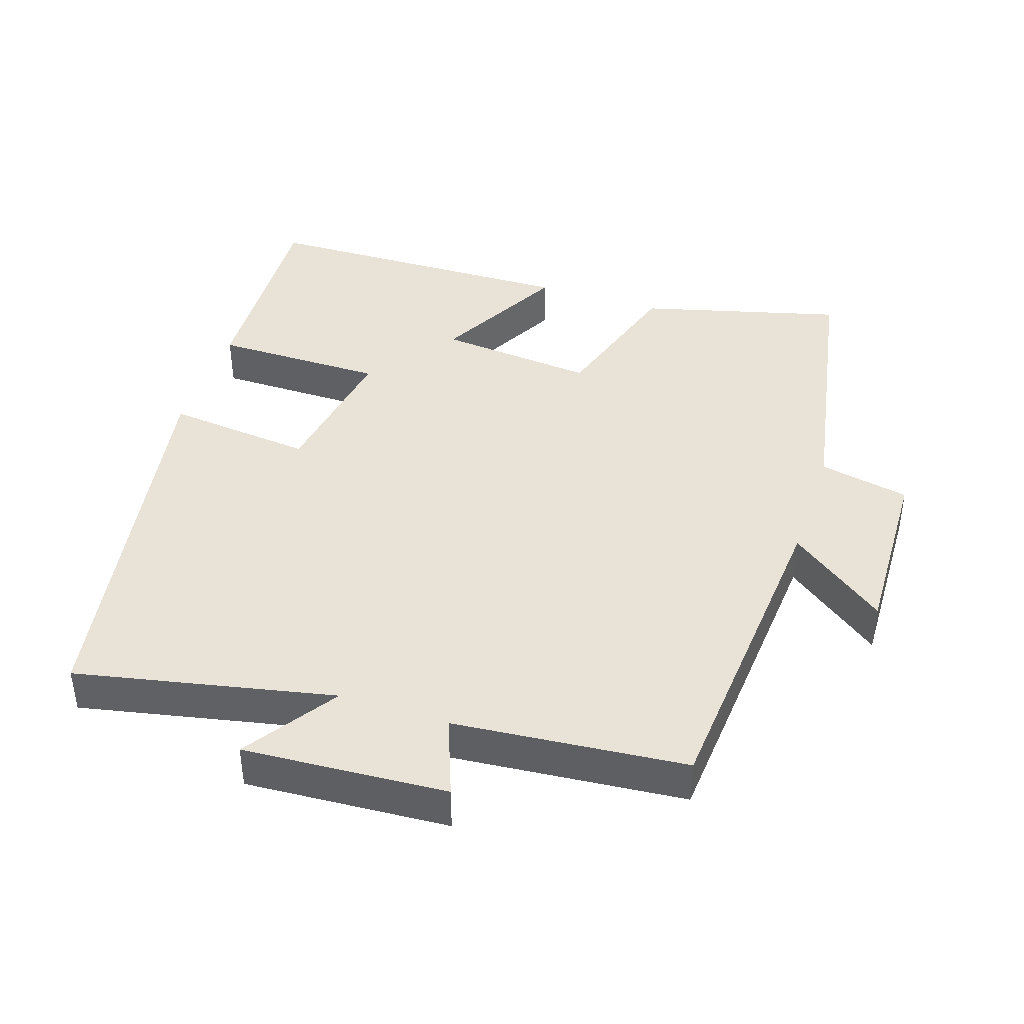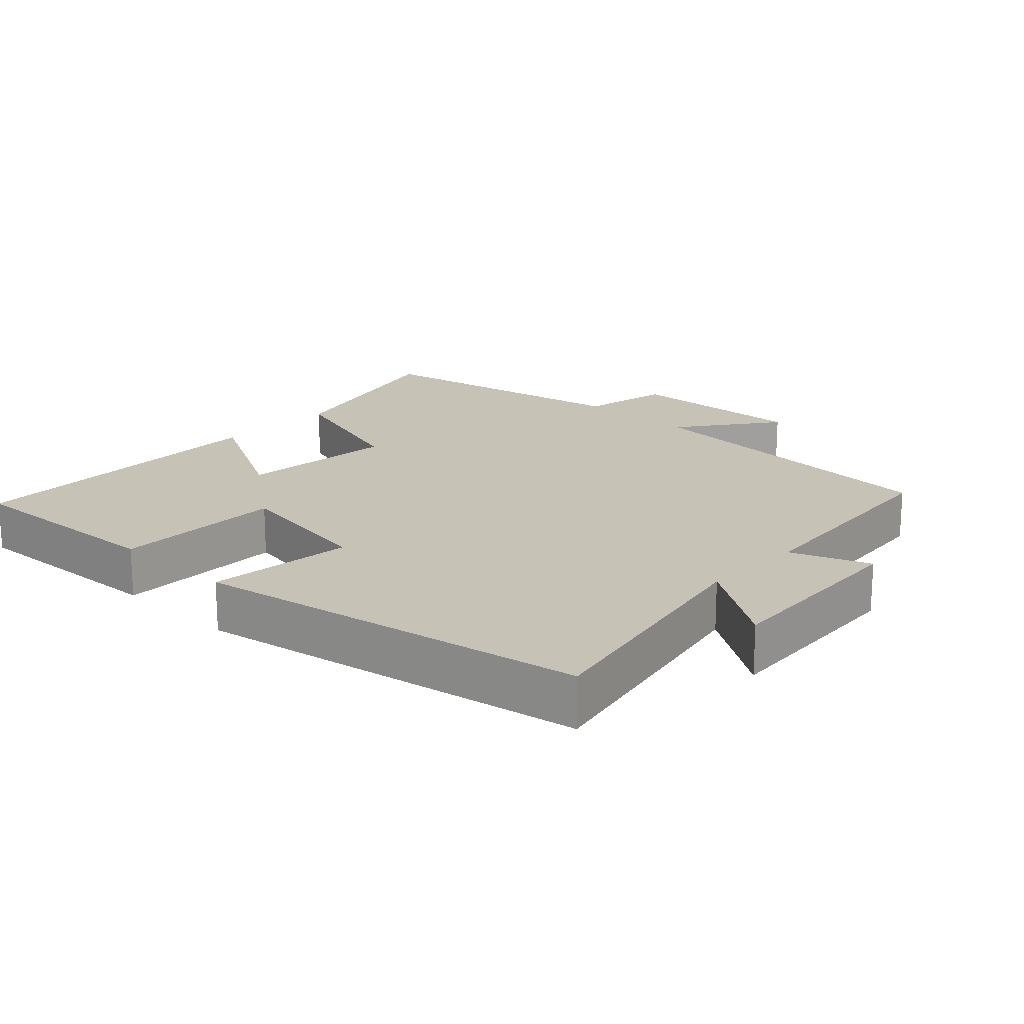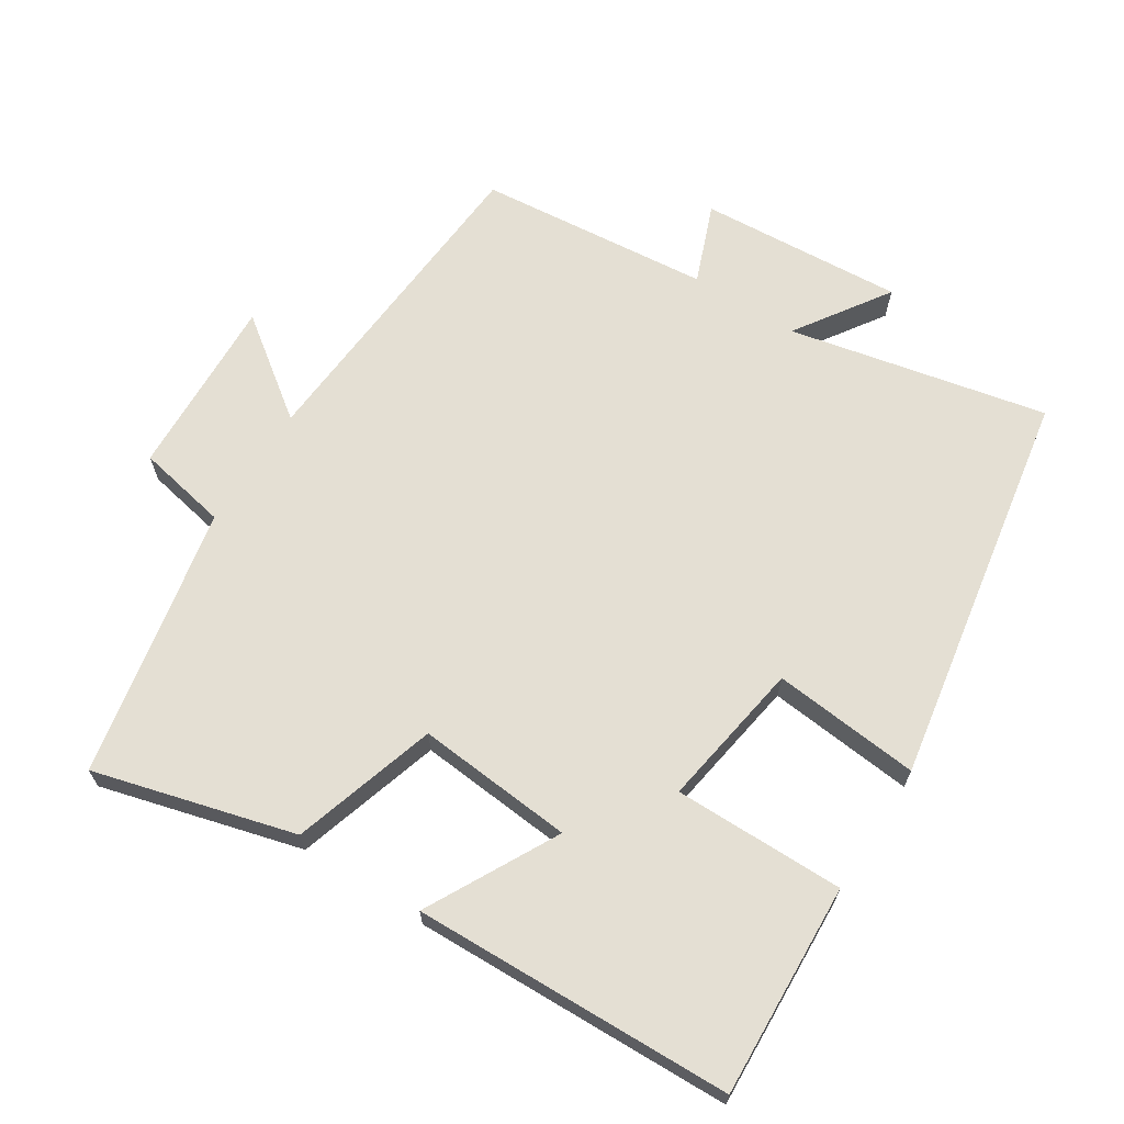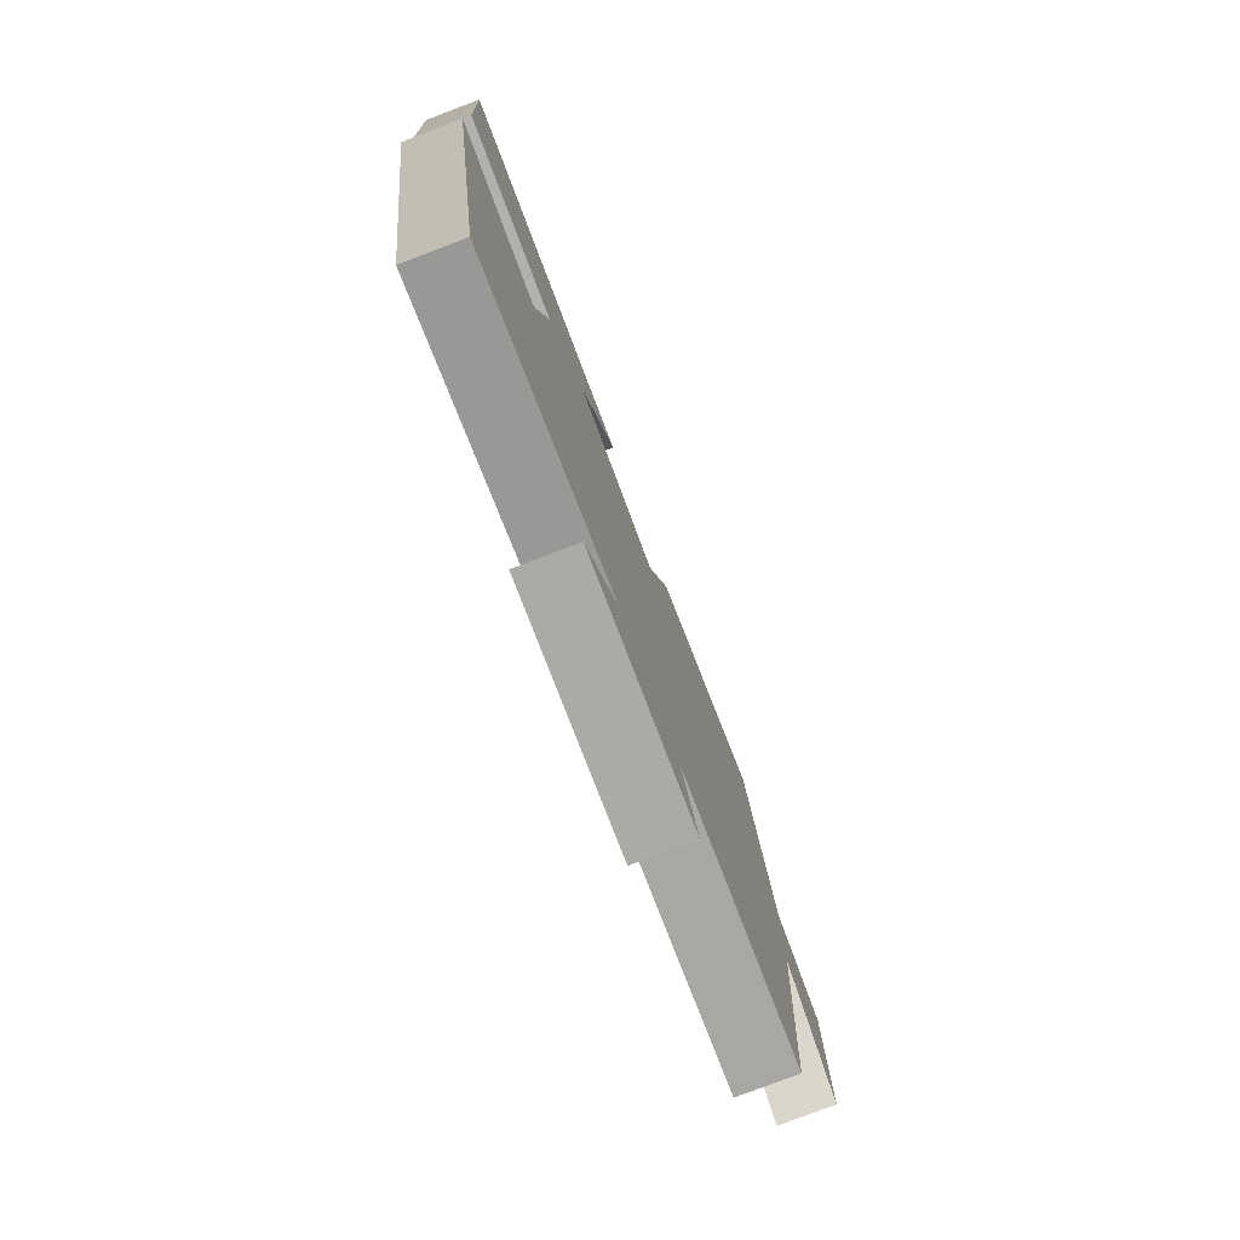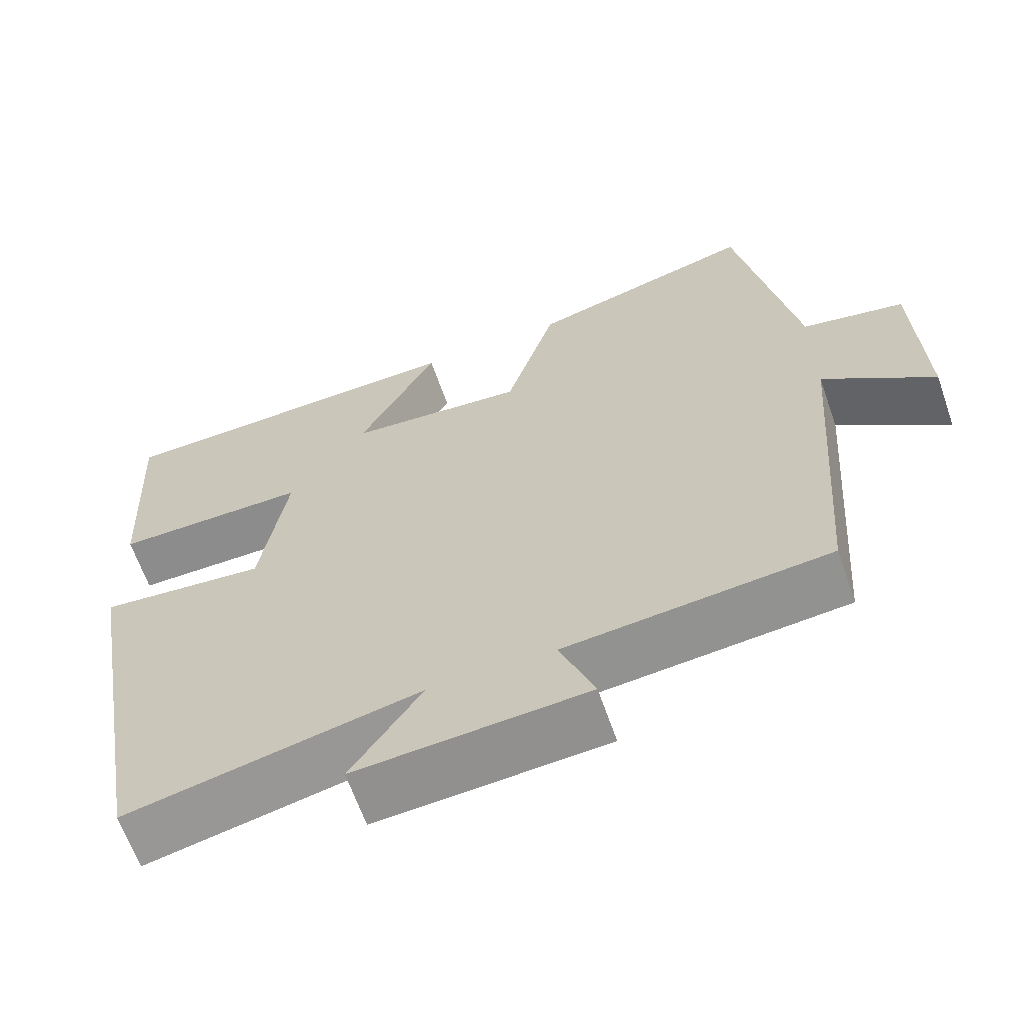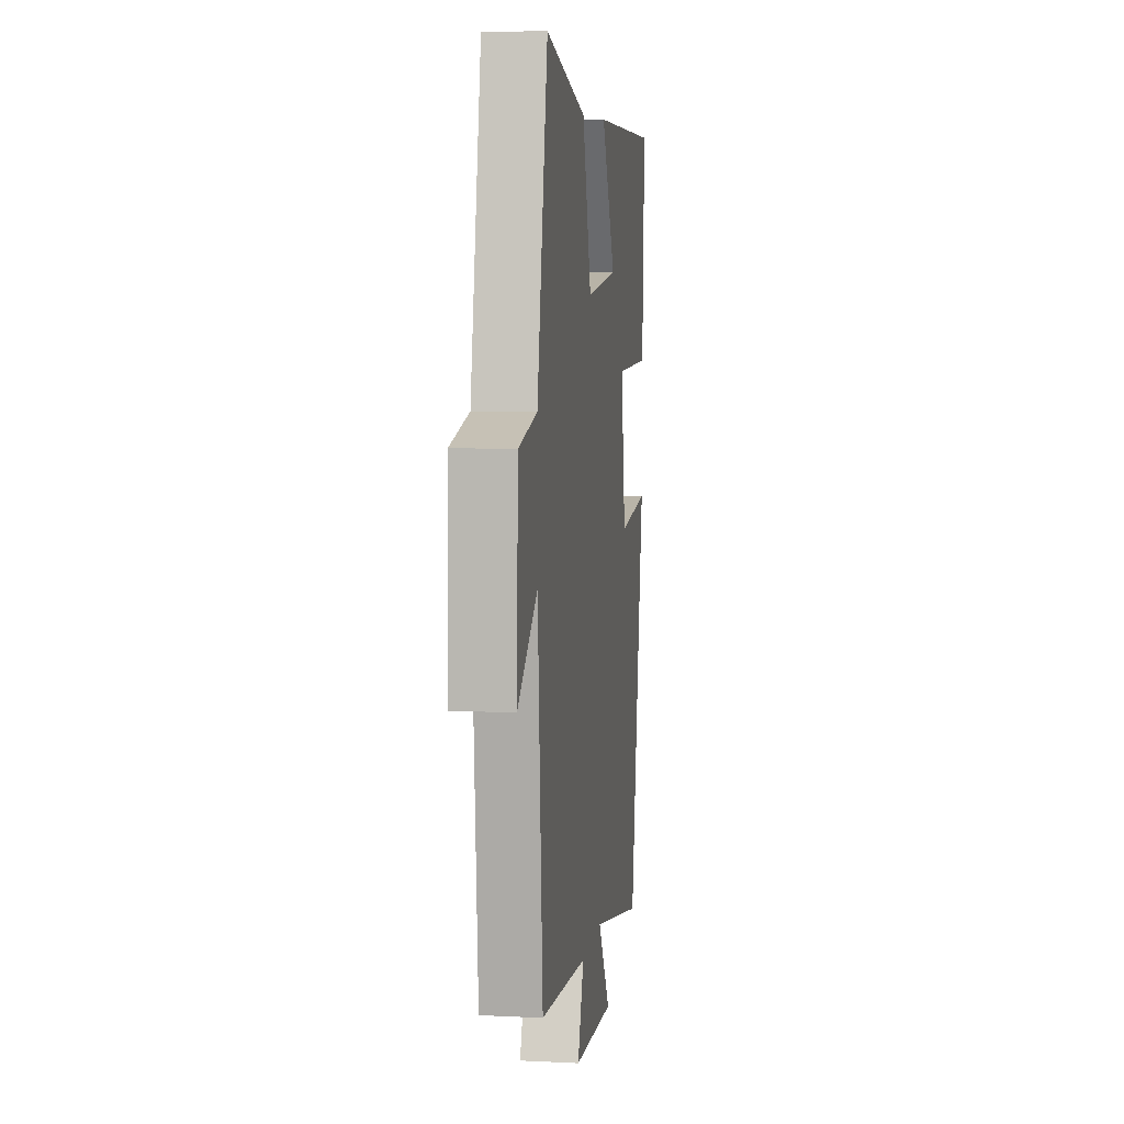
<metadata>
{"format":"obj","ext":"obj","renderer":"f3d","projection":"perspective","resolution":1024,"background":"white","views":[{"elev":41.9,"azim":-161.5,"up":"+Y"},{"elev":18.9,"azim":133.6,"up":"+Y"},{"elev":66.8,"azim":32.5,"up":"+Y"},{"elev":-79.4,"azim":110.8,"up":"+Z"},{"elev":-64.1,"azim":-160.8,"up":"+Z"},{"elev":7.8,"azim":-82.1,"up":"+Z"}]}
</metadata>
<code>
v -0.425 0.07 0.578
v -0.136 0.07 0.5
v -0.072 0.07 0.292
v 0.154 0.07 0.312
v 0.054 0.07 0.5
v 0.515 0.07 0.487
v 0.5 0.07 0.18
v 0.254 0.07 0.181
v 0.288 0.07 -0.031
v 0.5 0.07 -0.01
v 0.401 0.07 -0.579
v 0.03 0.07 -0.5
v 0.12 0.07 -0.634
v -0.174 0.07 -0.614
v -0.13 0.07 -0.5
v -0.465 0.07 -0.468
v -0.5 0.07 0.004
v -0.641 0.07 -0.1
v -0.631 0.07 0.162
v -0.5 0.07 0.188
v -0.425 0 0.578
v -0.136 0 0.5
v -0.072 0 0.292
v 0.154 0 0.312
v 0.054 0 0.5
v 0.515 0 0.487
v 0.5 0 0.18
v 0.254 0 0.181
v 0.288 0 -0.031
v 0.5 0 -0.01
v 0.401 0 -0.579
v 0.03 0 -0.5
v 0.12 0 -0.634
v -0.174 0 -0.614
v -0.13 0 -0.5
v -0.465 0 -0.468
v -0.5 0 0.004
v -0.641 0 -0.1
v -0.631 0 0.162
v -0.5 0 0.188
f 17 18 19 20
f 15 16 17 20
f 15 20 1 2
f 12 13 14 15
f 12 15 2 3
f 9 10 11 12
f 8 9 12 3
f 7 8 3 4
f 4 5 6 7
f 40 39 38 37
f 40 37 36 35
f 22 21 40 35
f 35 34 33 32
f 23 22 35 32
f 32 31 30 29
f 23 32 29 28
f 24 23 28 27
f 27 26 25 24
f 1 21 22 2
f 2 22 23 3
f 3 23 24 4
f 4 24 25 5
f 5 25 26 6
f 6 26 27 7
f 7 27 28 8
f 8 28 29 9
f 9 29 30 10
f 10 30 31 11
f 11 31 32 12
f 12 32 33 13
f 13 33 34 14
f 14 34 35 15
f 15 35 36 16
f 16 36 37 17
f 17 37 38 18
f 18 38 39 19
f 19 39 40 20
f 20 40 21 1

</code>
